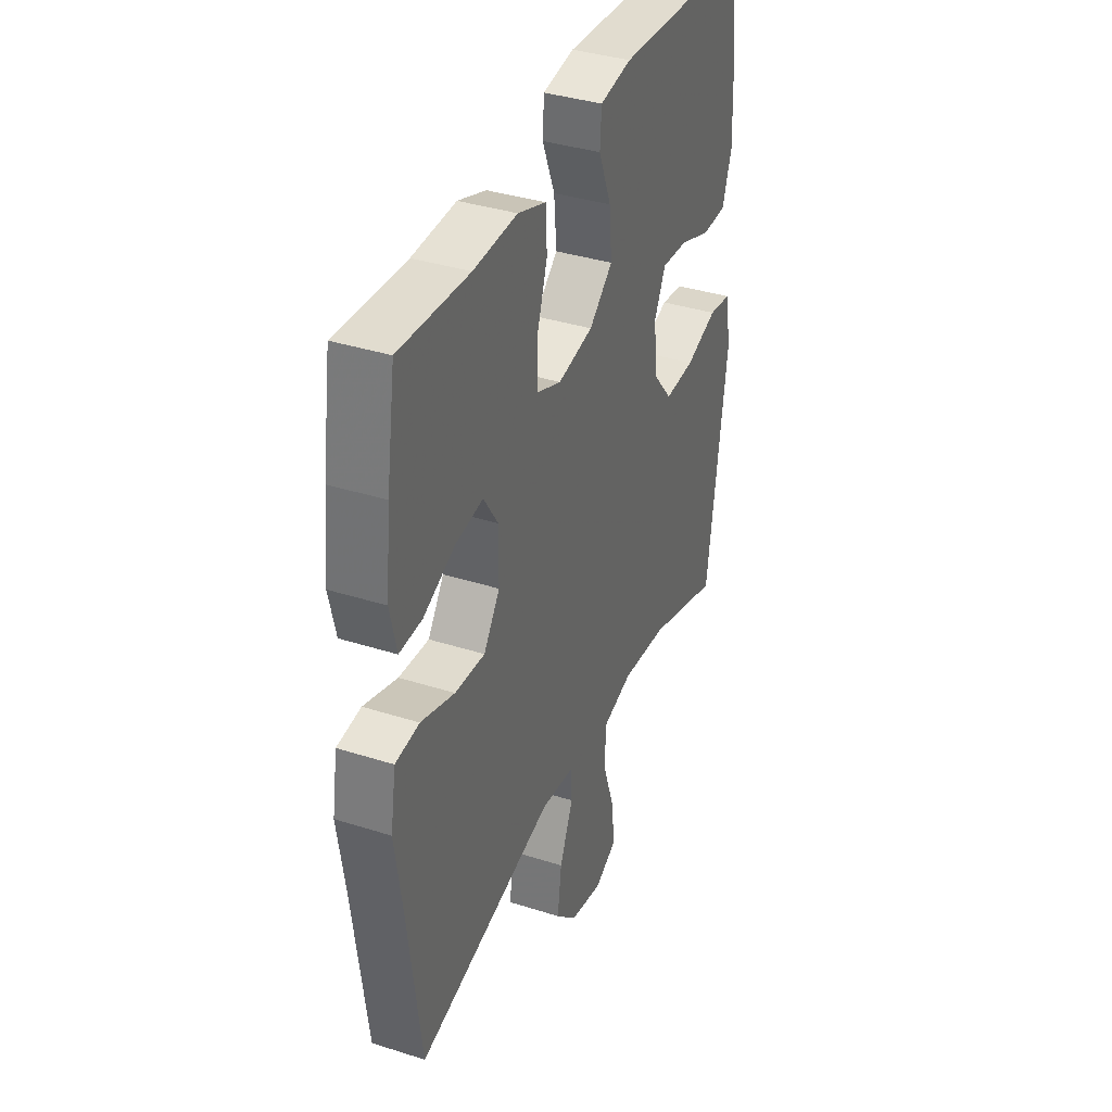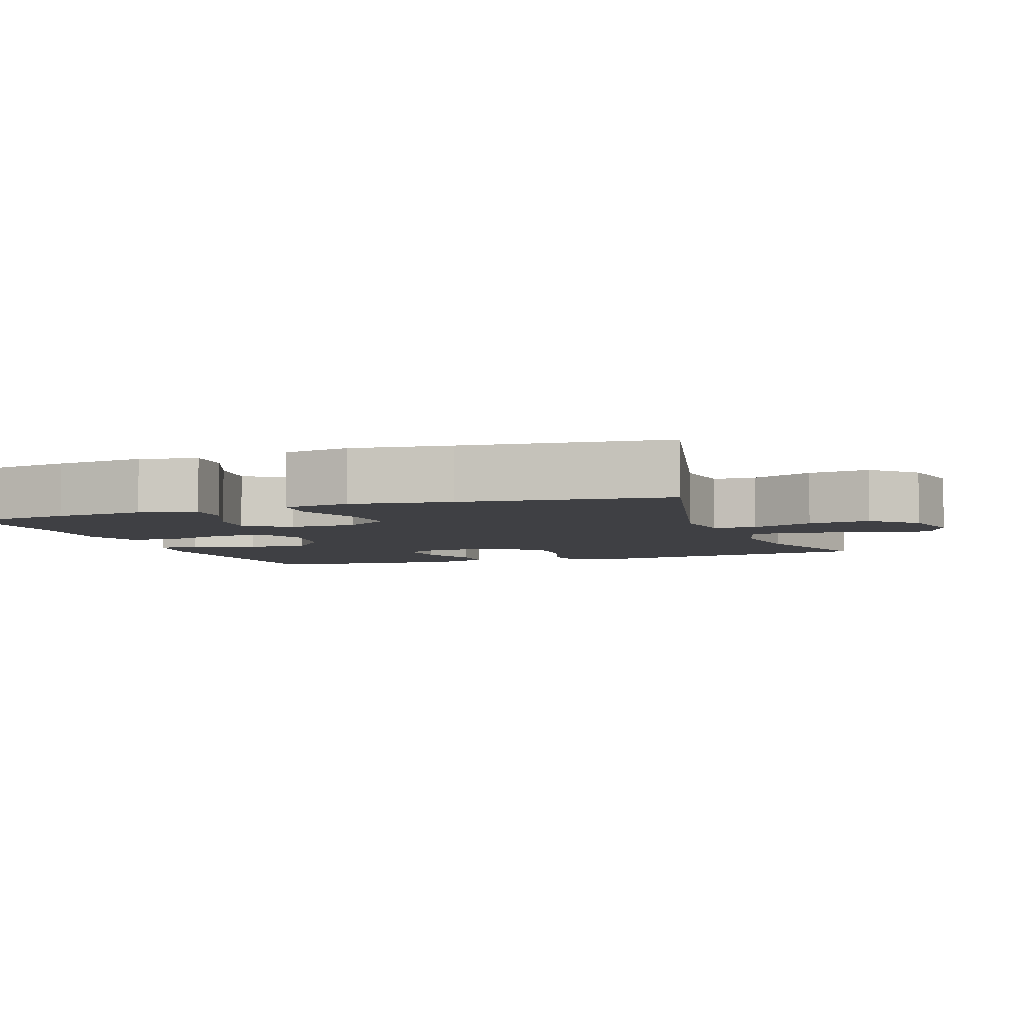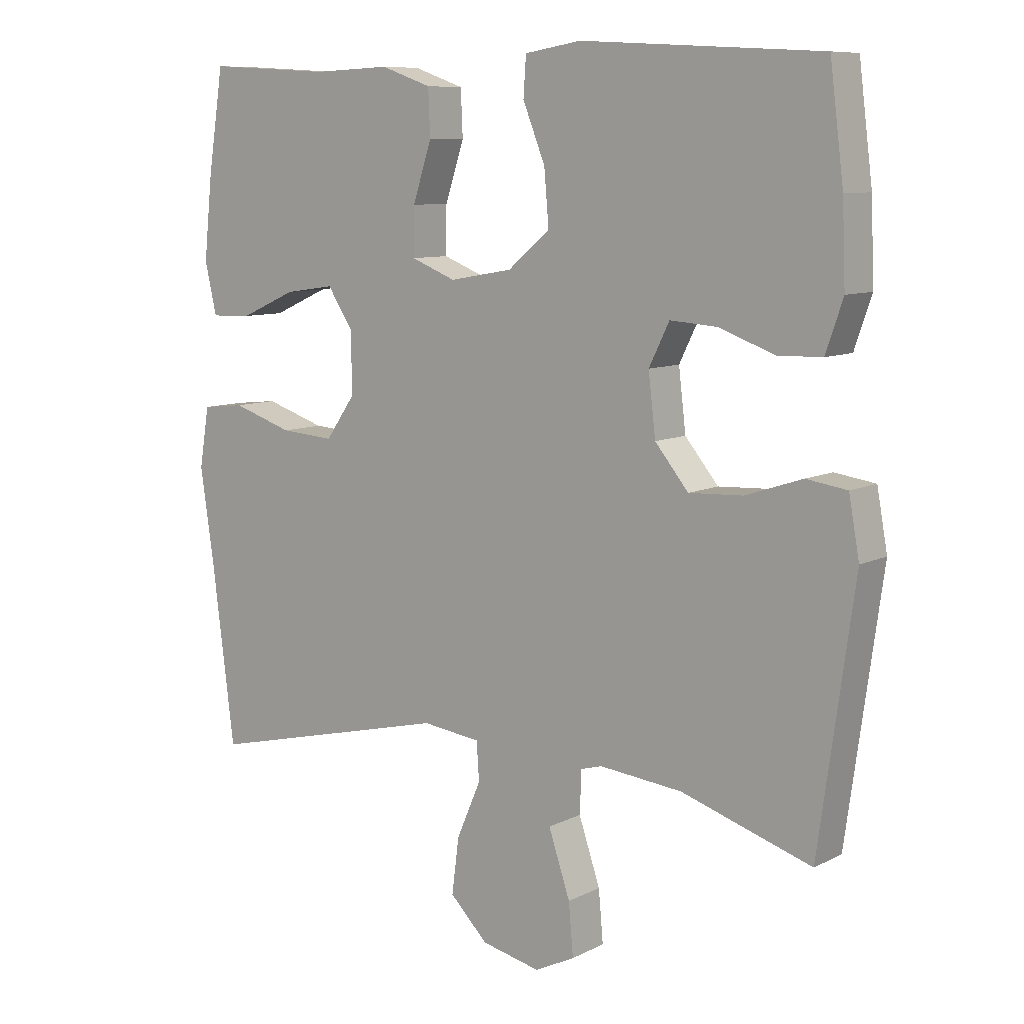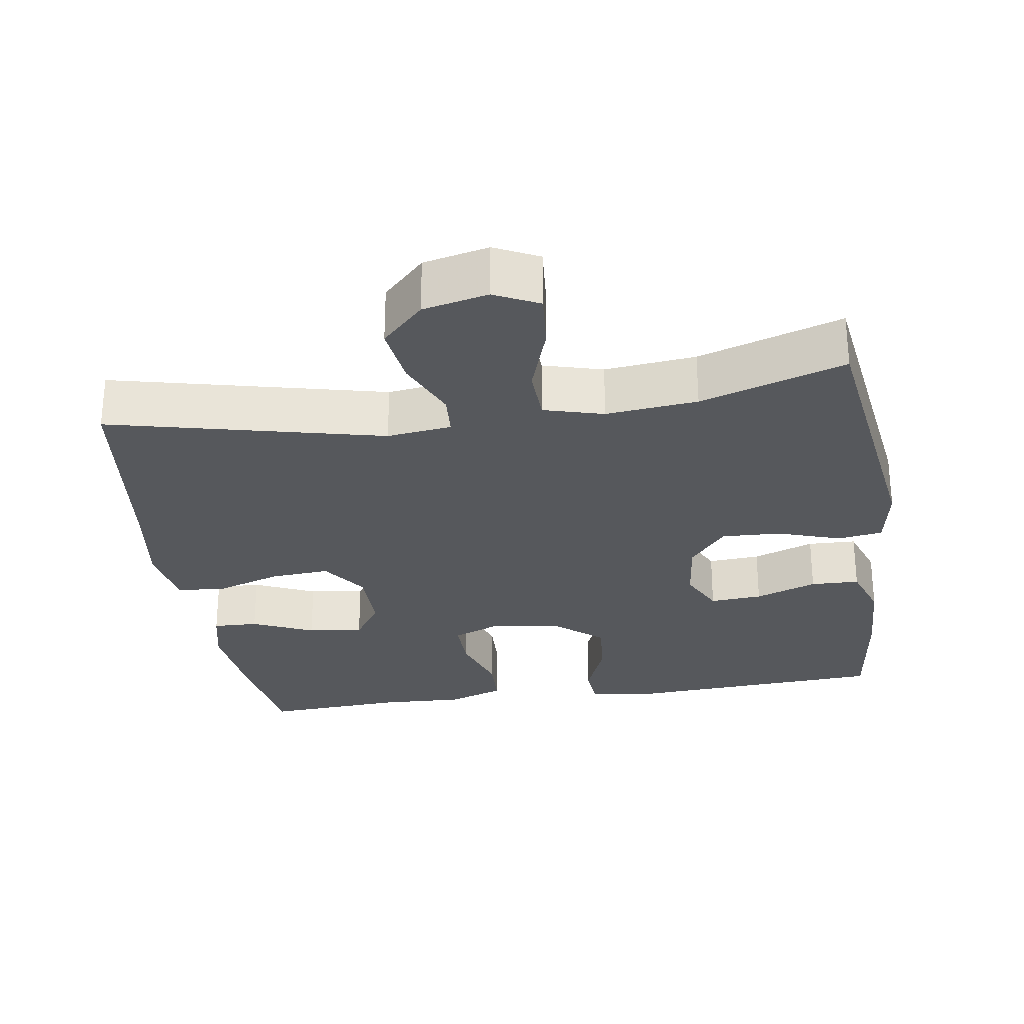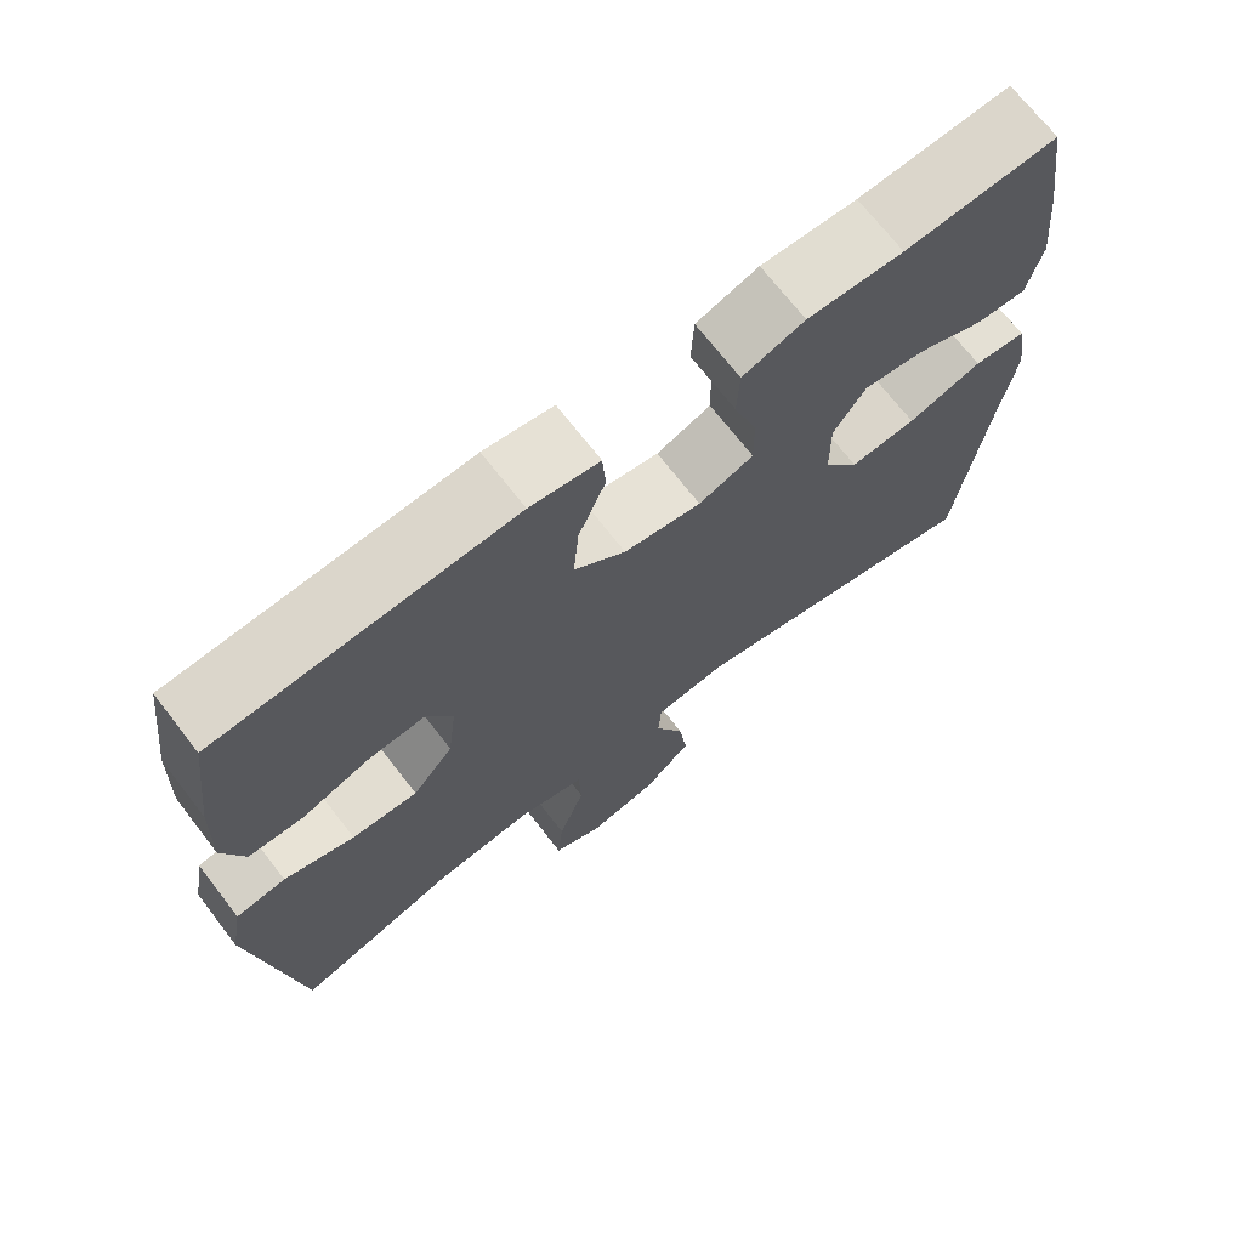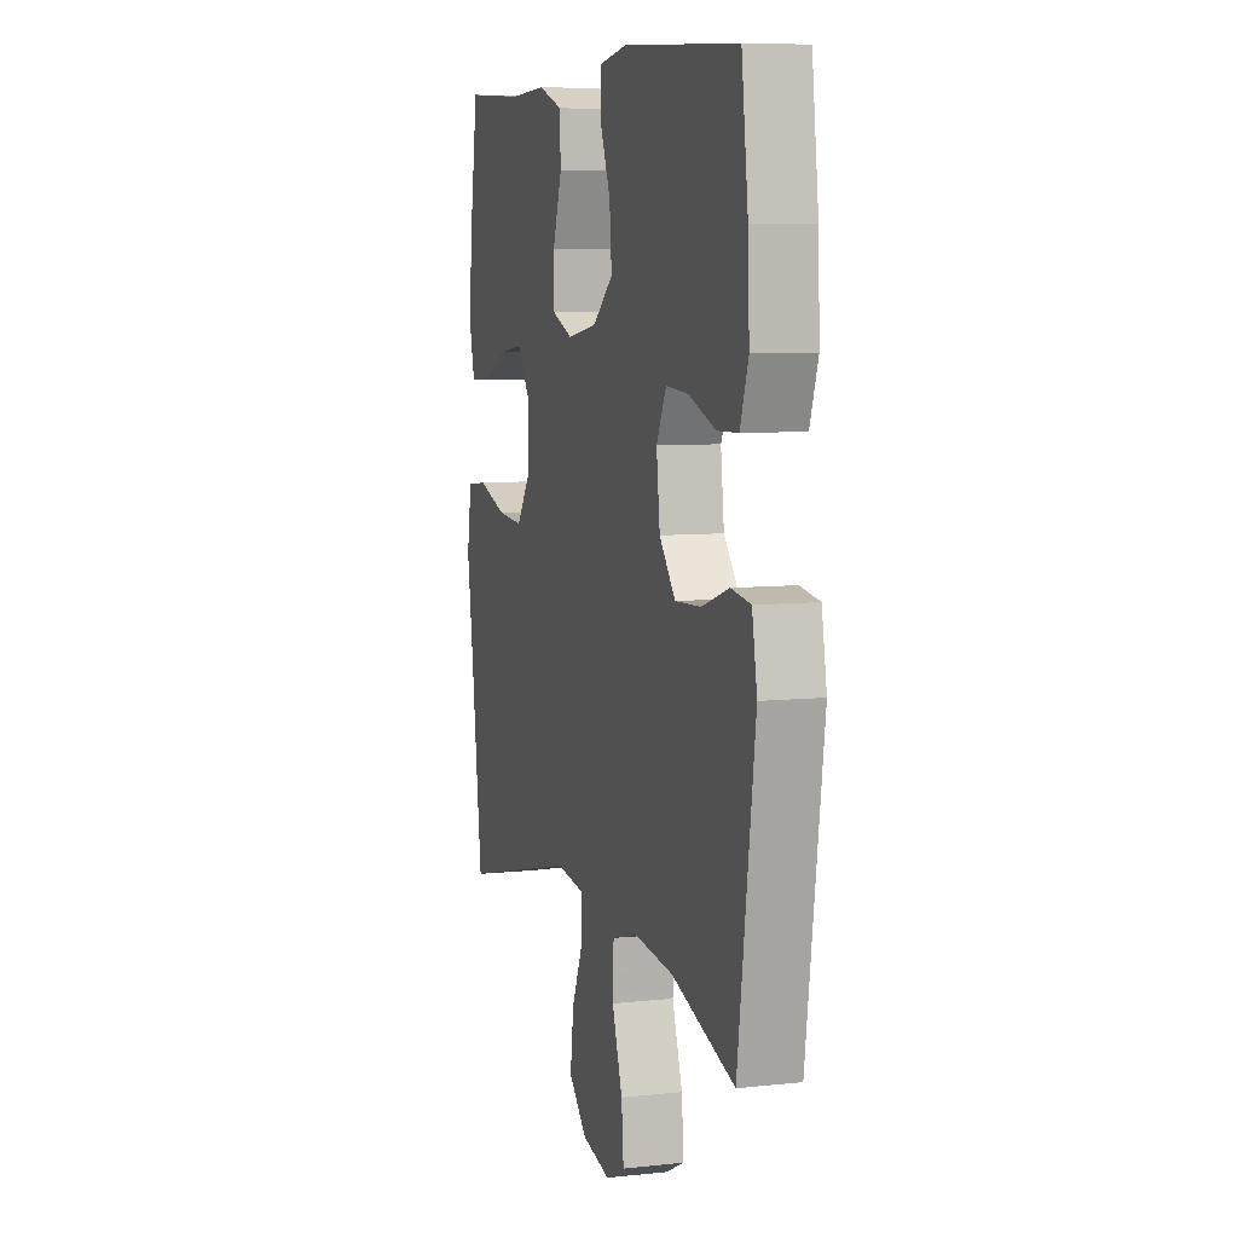
<metadata>
{"format":"obj","ext":"obj","renderer":"f3d","projection":"perspective","resolution":1024,"background":"white","views":[{"elev":37.2,"azim":112.3,"up":"+Z"},{"elev":-5.0,"azim":109.9,"up":"+Y"},{"elev":9.0,"azim":-142.6,"up":"+Z"},{"elev":-28.2,"azim":-171.2,"up":"+Y"},{"elev":70.7,"azim":-37.8,"up":"+Z"},{"elev":7.5,"azim":-107.1,"up":"+Z"}]}
</metadata>
<code>
v -0.5 0.07 -0.5
v -0.554 0.07 -0.11
v -0.538 0.07 -0.021
v -0.476 0.07 -0.012
v -0.389 0.07 -0.041
v -0.307 0.07 -0.045
v -0.256 0.07 0.017
v -0.245 0.07 0.109
v -0.276 0.07 0.172
v -0.348 0.07 0.167
v -0.433 0.07 0.136
v -0.5 0.07 0.138
v -0.526 0.07 0.214
v -0.521 0.07 0.334
v -0.5 0.07 0.5
v -0.135 0.07 0.521
v -0.049 0.07 0.507
v -0.045 0.07 0.448
v -0.079 0.07 0.363
v -0.086 0.07 0.281
v -0.022 0.07 0.227
v 0.074 0.07 0.21
v 0.142 0.07 0.237
v 0.141 0.07 0.309
v 0.112 0.07 0.397
v 0.115 0.07 0.467
v 0.192 0.07 0.494
v 0.311 0.07 0.489
v 0.5 0.07 0.5
v 0.524 0.07 0.344
v 0.537 0.07 0.22
v 0.519 0.07 0.142
v 0.457 0.07 0.144
v 0.372 0.07 0.182
v 0.296 0.07 0.193
v 0.256 0.07 0.132
v 0.257 0.07 0.04
v 0.301 0.07 -0.023
v 0.383 0.07 -0.017
v 0.475 0.07 0.013
v 0.54 0.07 0.006
v 0.555 0.07 -0.085
v 0.535 0.07 -0.221
v 0.5 0.07 -0.5
v 0.124 0.07 -0.41
v 0.035 0.07 -0.421
v 0.031 0.07 -0.479
v 0.068 0.07 -0.565
v 0.079 0.07 -0.65
v 0.021 0.07 -0.708
v -0.069 0.07 -0.728
v -0.13 0.07 -0.698
v -0.123 0.07 -0.619
v -0.09 0.07 -0.521
v -0.093 0.07 -0.446
v -0.175 0.07 -0.423
v -0.301 0.07 -0.436
v -0.5 0 -0.5
v -0.554 0 -0.11
v -0.538 0 -0.021
v -0.476 0 -0.012
v -0.389 0 -0.041
v -0.307 0 -0.045
v -0.256 0 0.017
v -0.245 0 0.109
v -0.276 0 0.172
v -0.348 0 0.167
v -0.433 0 0.136
v -0.5 0 0.138
v -0.526 0 0.214
v -0.521 0 0.334
v -0.5 0 0.5
v -0.135 0 0.521
v -0.049 0 0.507
v -0.045 0 0.448
v -0.079 0 0.363
v -0.086 0 0.281
v -0.022 0 0.227
v 0.074 0 0.21
v 0.142 0 0.237
v 0.141 0 0.309
v 0.112 0 0.397
v 0.115 0 0.467
v 0.192 0 0.494
v 0.311 0 0.489
v 0.5 0 0.5
v 0.524 0 0.344
v 0.537 0 0.22
v 0.519 0 0.142
v 0.457 0 0.144
v 0.372 0 0.182
v 0.296 0 0.193
v 0.256 0 0.132
v 0.257 0 0.04
v 0.301 0 -0.023
v 0.383 0 -0.017
v 0.475 0 0.013
v 0.54 0 0.006
v 0.555 0 -0.085
v 0.535 0 -0.221
v 0.5 0 -0.5
v 0.124 0 -0.41
v 0.035 0 -0.421
v 0.031 0 -0.479
v 0.068 0 -0.565
v 0.079 0 -0.65
v 0.021 0 -0.708
v -0.069 0 -0.728
v -0.13 0 -0.698
v -0.123 0 -0.619
v -0.09 0 -0.521
v -0.093 0 -0.446
v -0.175 0 -0.423
v -0.301 0 -0.436
f 51 52 53 54
f 51 54 55
f 50 51 55
f 47 48 49 50
f 47 50 55
f 46 47 55 56
f 43 44 45
f 43 45 46 56
f 39 40 41 42
f 38 39 42 43
f 31 32 33 34
f 31 34 35
f 28 29 30 31
f 28 31 35
f 27 28 35 36
f 24 25 26 27
f 23 24 27 36
f 16 17 18 19
f 16 19 20
f 15 16 20
f 14 15 20 21
f 10 11 12 13
f 9 10 13 14
f 2 3 4 5
f 57 1 2 5
f 57 5 6
f 38 43 56 57
f 37 38 57 6
f 22 23 36 37
f 21 22 37 6
f 9 14 21
f 8 9 21
f 7 8 21
f 6 7 21
f 111 110 109 108
f 112 111 108
f 112 108 107
f 107 106 105 104
f 112 107 104
f 113 112 104 103
f 102 101 100
f 113 103 102 100
f 99 98 97 96
f 100 99 96 95
f 91 90 89 88
f 92 91 88
f 88 87 86 85
f 92 88 85
f 93 92 85 84
f 84 83 82 81
f 93 84 81 80
f 76 75 74 73
f 77 76 73
f 77 73 72
f 78 77 72 71
f 70 69 68 67
f 71 70 67 66
f 62 61 60 59
f 62 59 58 114
f 63 62 114
f 114 113 100 95
f 63 114 95 94
f 94 93 80 79
f 63 94 79 78
f 78 71 66
f 78 66 65
f 78 65 64
f 78 64 63
f 1 58 59 2
f 2 59 60 3
f 3 60 61 4
f 4 61 62 5
f 5 62 63 6
f 6 63 64 7
f 7 64 65 8
f 8 65 66 9
f 9 66 67 10
f 10 67 68 11
f 11 68 69 12
f 12 69 70 13
f 13 70 71 14
f 14 71 72 15
f 15 72 73 16
f 16 73 74 17
f 17 74 75 18
f 18 75 76 19
f 19 76 77 20
f 20 77 78 21
f 21 78 79 22
f 22 79 80 23
f 23 80 81 24
f 24 81 82 25
f 25 82 83 26
f 26 83 84 27
f 27 84 85 28
f 28 85 86 29
f 29 86 87 30
f 30 87 88 31
f 31 88 89 32
f 32 89 90 33
f 33 90 91 34
f 34 91 92 35
f 35 92 93 36
f 36 93 94 37
f 37 94 95 38
f 38 95 96 39
f 39 96 97 40
f 40 97 98 41
f 41 98 99 42
f 42 99 100 43
f 43 100 101 44
f 44 101 102 45
f 45 102 103 46
f 46 103 104 47
f 47 104 105 48
f 48 105 106 49
f 49 106 107 50
f 50 107 108 51
f 51 108 109 52
f 52 109 110 53
f 53 110 111 54
f 54 111 112 55
f 55 112 113 56
f 56 113 114 57
f 57 114 58 1

</code>
